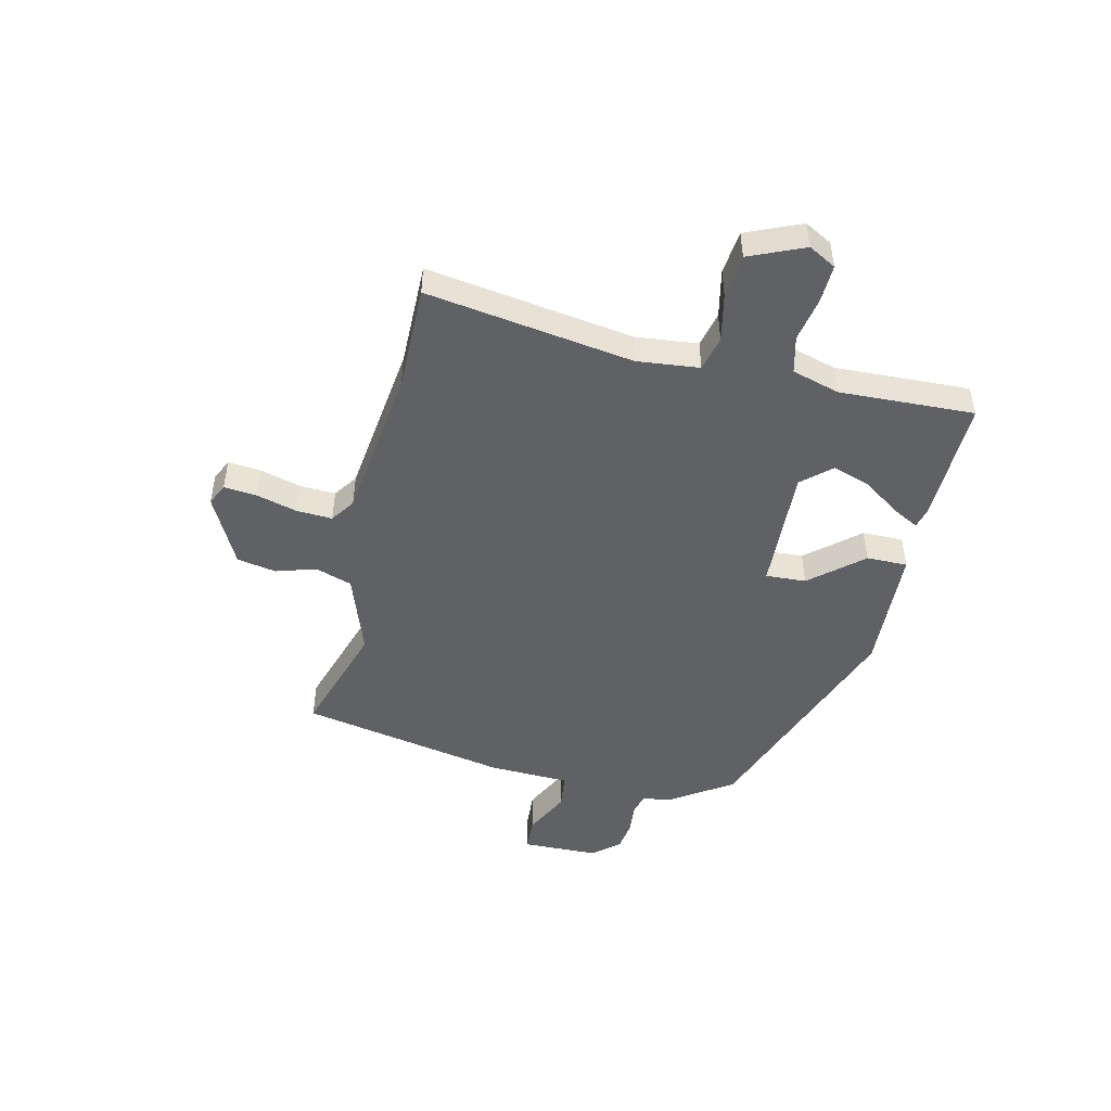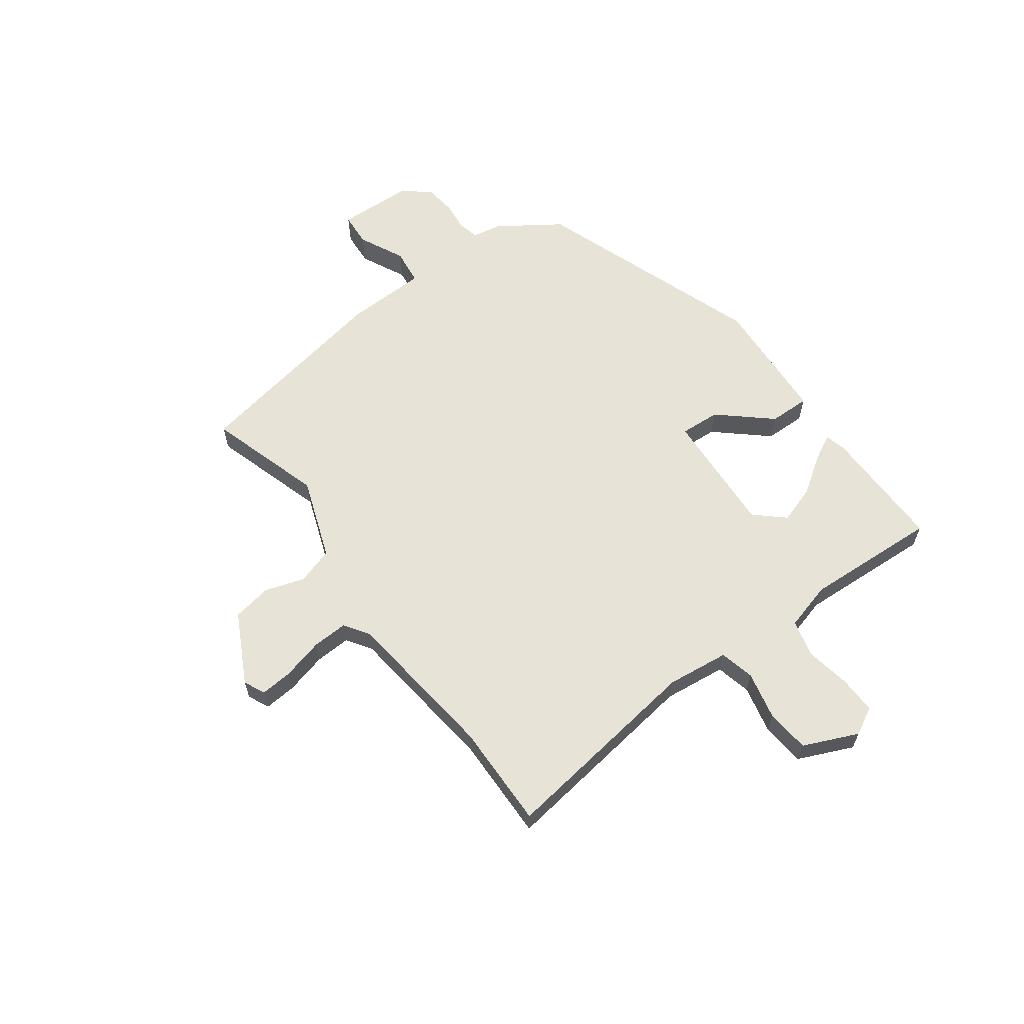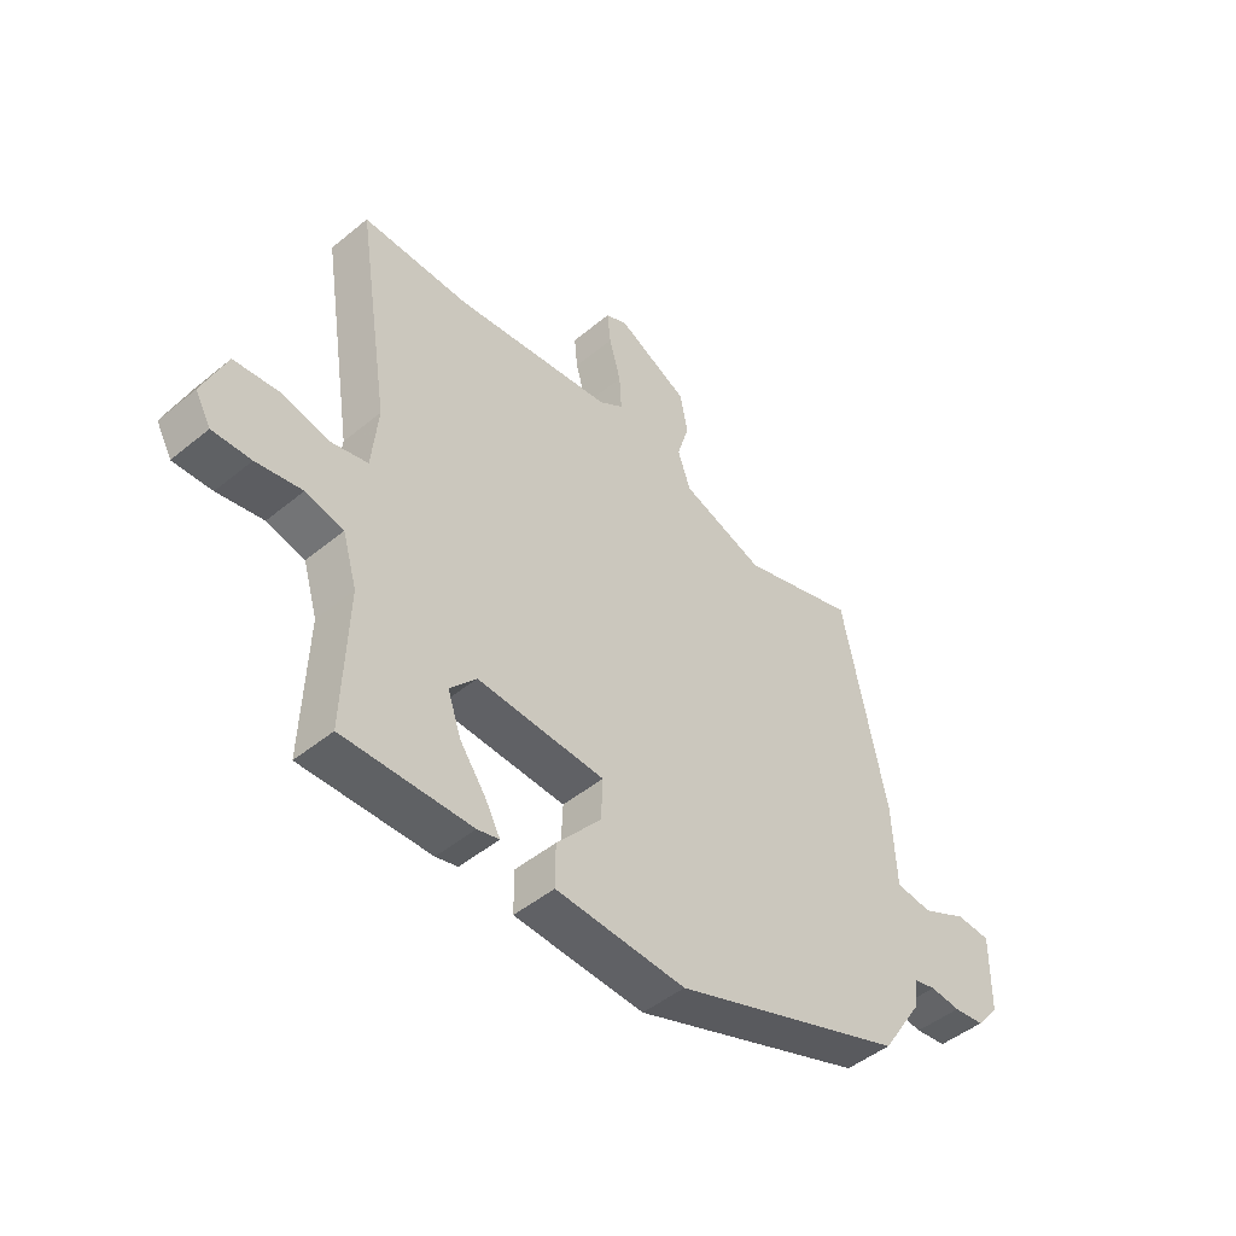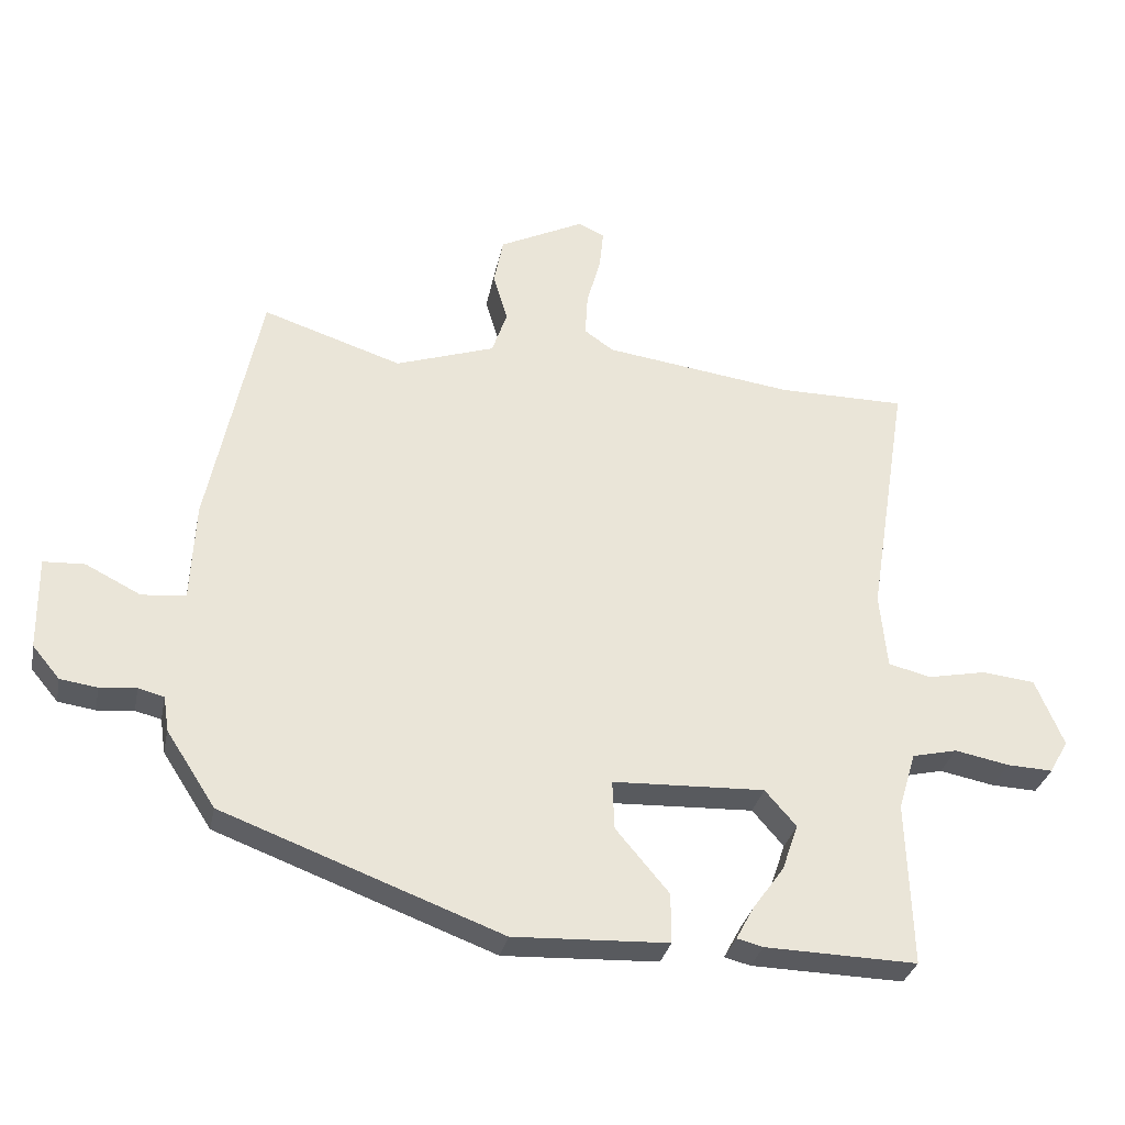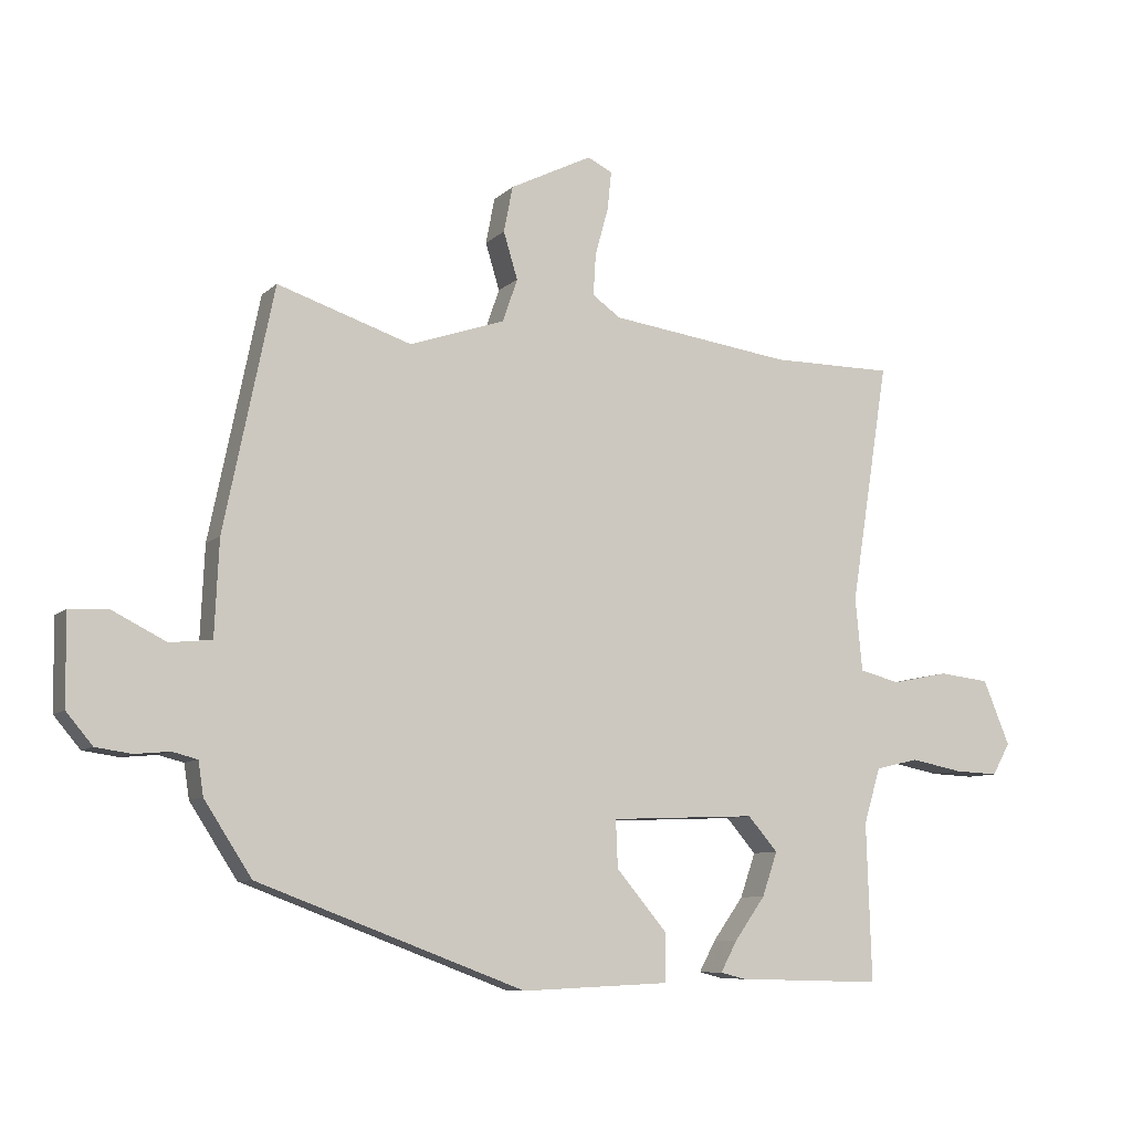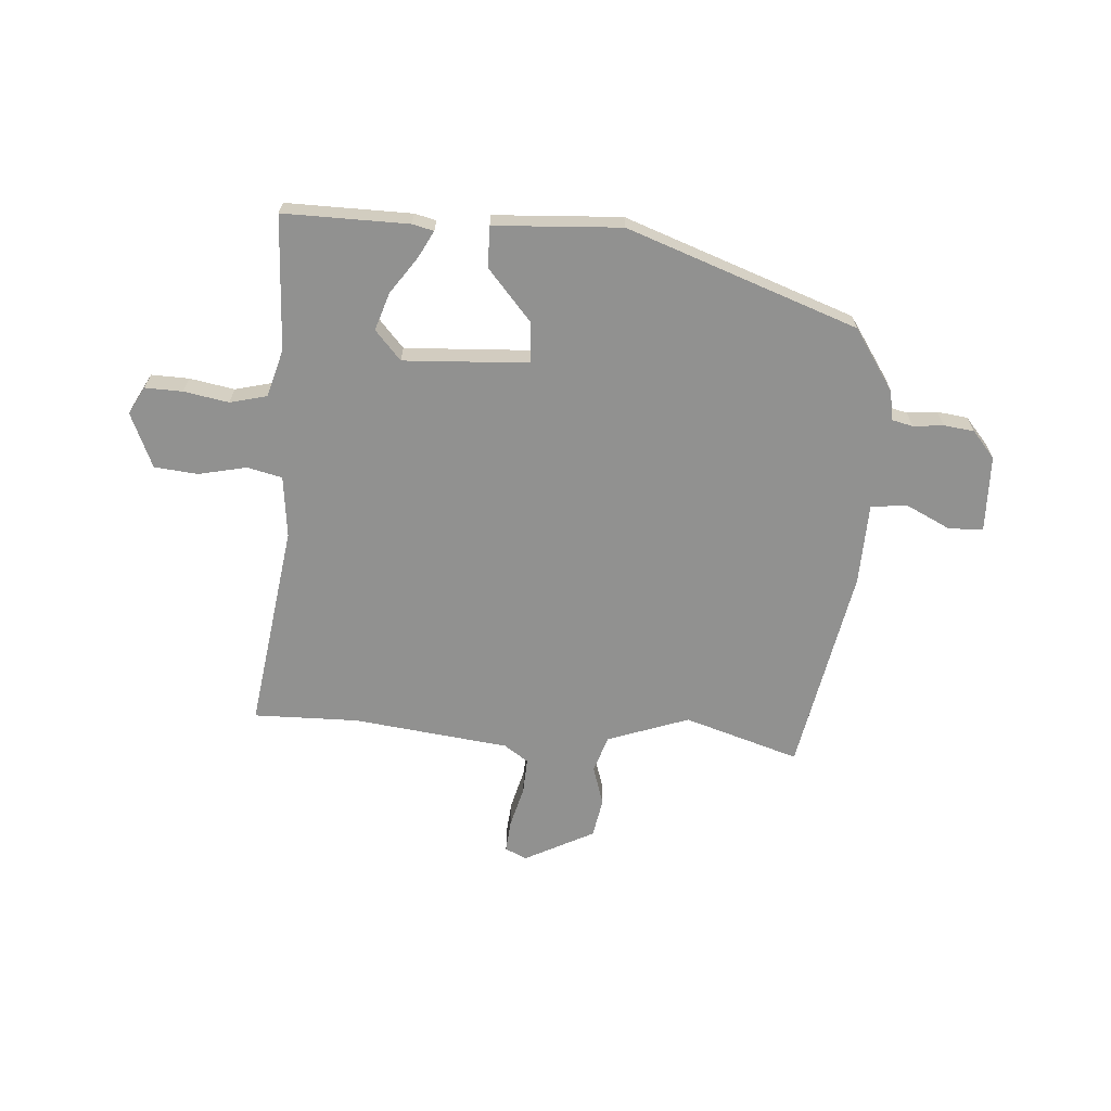
<metadata>
{"format":"obj","ext":"obj","renderer":"f3d","projection":"perspective","resolution":1024,"background":"white","views":[{"elev":-48.0,"azim":77.4,"up":"+Y"},{"elev":61.9,"azim":54.8,"up":"+Y"},{"elev":-47.7,"azim":132.7,"up":"+Z"},{"elev":-31.3,"azim":-11.5,"up":"+Z"},{"elev":-8.4,"azim":-24.9,"up":"+Z"},{"elev":-65.9,"azim":176.7,"up":"+Y"}]}
</metadata>
<code>
v -0.443 0.07 0.531
v -0.233 0.07 0.462
v -0.083 0.07 0.513
v -0.06 0.07 0.58
v -0.082 0.07 0.653
v -0.068 0.07 0.725
v 0.061 0.07 0.789
v 0.1 0.07 0.77
v 0.094 0.07 0.711
v 0.073 0.07 0.635
v 0.069 0.07 0.57
v 0.113 0.07 0.539
v 0.399 0.07 0.5
v 0.591 0.07 0.5
v 0.531 0.07 0.122
v 0.542 0.07 0.008
v 0.606 0.07 -0.008
v 0.694 0.07 0.01
v 0.774 0.07 0.001
v 0.816 0.07 -0.1
v 0.788 0.07 -0.15
v 0.719 0.07 -0.147
v 0.637 0.07 -0.131
v 0.569 0.07 -0.147
v 0.543 0.07 -0.234
v 0.551 0.07 -0.481
v 0.322 0.07 -0.475
v 0.283 0.07 -0.465
v 0.309 0.07 -0.417
v 0.357 0.07 -0.35
v 0.381 0.07 -0.281
v 0.334 0.07 -0.227
v 0.105 0.07 -0.236
v 0.108 0.07 -0.31
v 0.188 0.07 -0.405
v 0.188 0.07 -0.48
v -0.045 0.07 -0.49
v -0.464 0.07 -0.333
v -0.538 0.07 -0.219
v -0.546 0.07 -0.166
v -0.585 0.07 -0.156
v -0.64 0.07 -0.161
v -0.696 0.07 -0.153
v -0.737 0.07 -0.104
v -0.739 0.07 0.036
v -0.677 0.07 0.039
v -0.594 0.07 -0.003
v -0.528 0.07 0.004
v -0.521 0.07 0.153
v -0.443 0 0.531
v -0.233 0 0.462
v -0.083 0 0.513
v -0.06 0 0.58
v -0.082 0 0.653
v -0.068 0 0.725
v 0.061 0 0.789
v 0.1 0 0.77
v 0.094 0 0.711
v 0.073 0 0.635
v 0.069 0 0.57
v 0.113 0 0.539
v 0.399 0 0.5
v 0.591 0 0.5
v 0.531 0 0.122
v 0.542 0 0.008
v 0.606 0 -0.008
v 0.694 0 0.01
v 0.774 0 0.001
v 0.816 0 -0.1
v 0.788 0 -0.15
v 0.719 0 -0.147
v 0.637 0 -0.131
v 0.569 0 -0.147
v 0.543 0 -0.234
v 0.551 0 -0.481
v 0.322 0 -0.475
v 0.283 0 -0.465
v 0.309 0 -0.417
v 0.357 0 -0.35
v 0.381 0 -0.281
v 0.334 0 -0.227
v 0.105 0 -0.236
v 0.108 0 -0.31
v 0.188 0 -0.405
v 0.188 0 -0.48
v -0.045 0 -0.49
v -0.464 0 -0.333
v -0.538 0 -0.219
v -0.546 0 -0.166
v -0.585 0 -0.156
v -0.64 0 -0.161
v -0.696 0 -0.153
v -0.737 0 -0.104
v -0.739 0 0.036
v -0.677 0 0.039
v -0.594 0 -0.003
v -0.528 0 0.004
v -0.521 0 0.153
f 48 49 1 2
f 44 45 46 47
f 44 47 48
f 41 42 43 44
f 40 41 44 48
f 34 35 36 37
f 33 34 37 38
f 27 28 29 30
f 25 26 27 30
f 24 25 30 31
f 20 21 22 23
f 18 19 20 23
f 17 18 23 24
f 16 17 24 31
f 13 14 15
f 12 13 15 16
f 11 12 16 31
f 7 8 9 10
f 7 10 11
f 4 5 6 7
f 3 4 7 11
f 40 48 2 3
f 33 38 39 40
f 32 33 40 3
f 3 11 31 32
f 51 50 98 97
f 96 95 94 93
f 97 96 93
f 93 92 91 90
f 97 93 90 89
f 86 85 84 83
f 87 86 83 82
f 79 78 77 76
f 79 76 75 74
f 80 79 74 73
f 72 71 70 69
f 72 69 68 67
f 73 72 67 66
f 80 73 66 65
f 64 63 62
f 65 64 62 61
f 80 65 61 60
f 59 58 57 56
f 60 59 56
f 56 55 54 53
f 60 56 53 52
f 52 51 97 89
f 89 88 87 82
f 52 89 82 81
f 81 80 60 52
f 1 50 51 2
f 2 51 52 3
f 3 52 53 4
f 4 53 54 5
f 5 54 55 6
f 6 55 56 7
f 7 56 57 8
f 8 57 58 9
f 9 58 59 10
f 10 59 60 11
f 11 60 61 12
f 12 61 62 13
f 13 62 63 14
f 14 63 64 15
f 15 64 65 16
f 16 65 66 17
f 17 66 67 18
f 18 67 68 19
f 19 68 69 20
f 20 69 70 21
f 21 70 71 22
f 22 71 72 23
f 23 72 73 24
f 24 73 74 25
f 25 74 75 26
f 26 75 76 27
f 27 76 77 28
f 28 77 78 29
f 29 78 79 30
f 30 79 80 31
f 31 80 81 32
f 32 81 82 33
f 33 82 83 34
f 34 83 84 35
f 35 84 85 36
f 36 85 86 37
f 37 86 87 38
f 38 87 88 39
f 39 88 89 40
f 40 89 90 41
f 41 90 91 42
f 42 91 92 43
f 43 92 93 44
f 44 93 94 45
f 45 94 95 46
f 46 95 96 47
f 47 96 97 48
f 48 97 98 49
f 49 98 50 1

</code>
